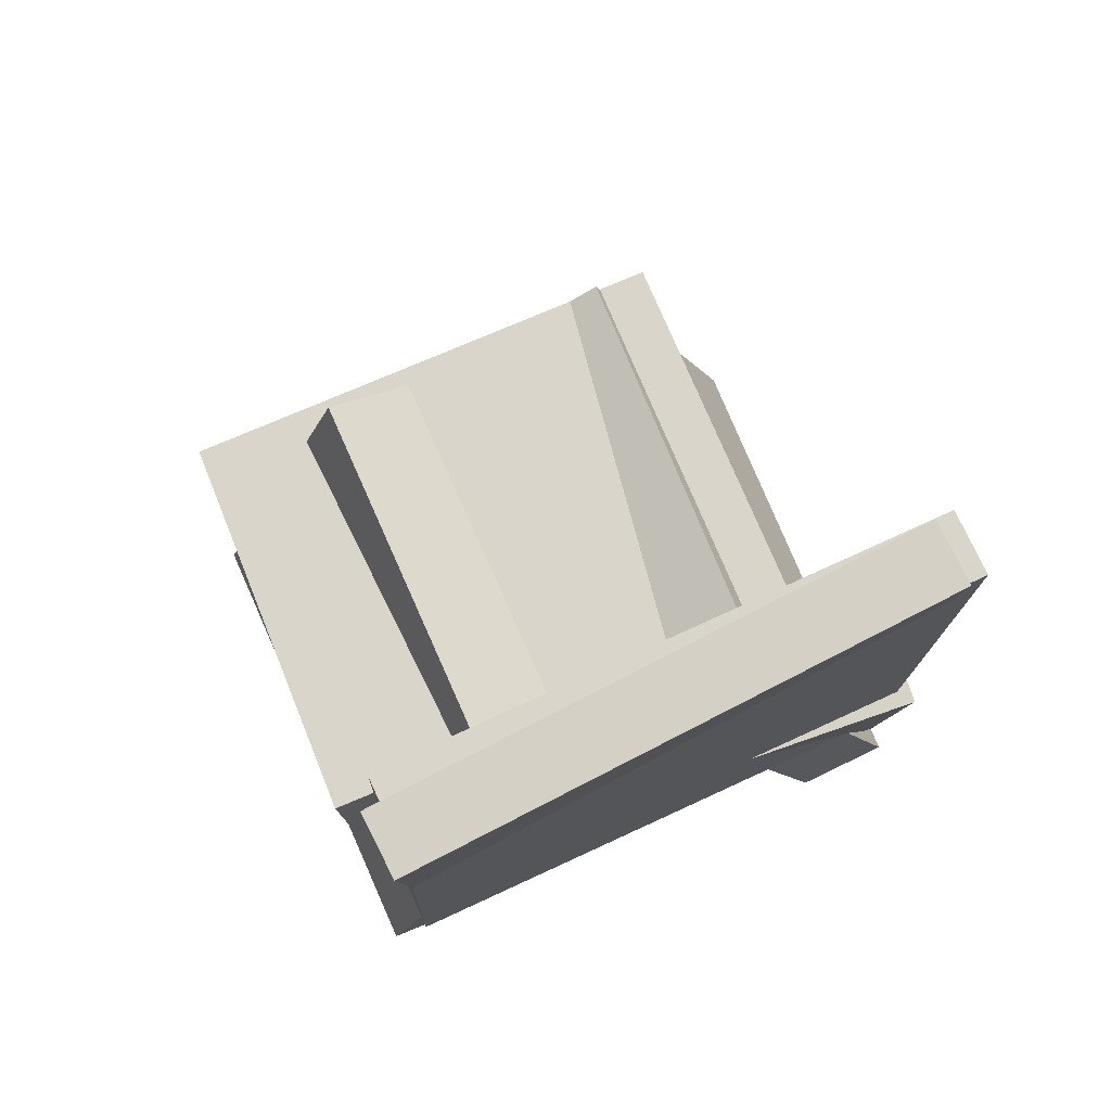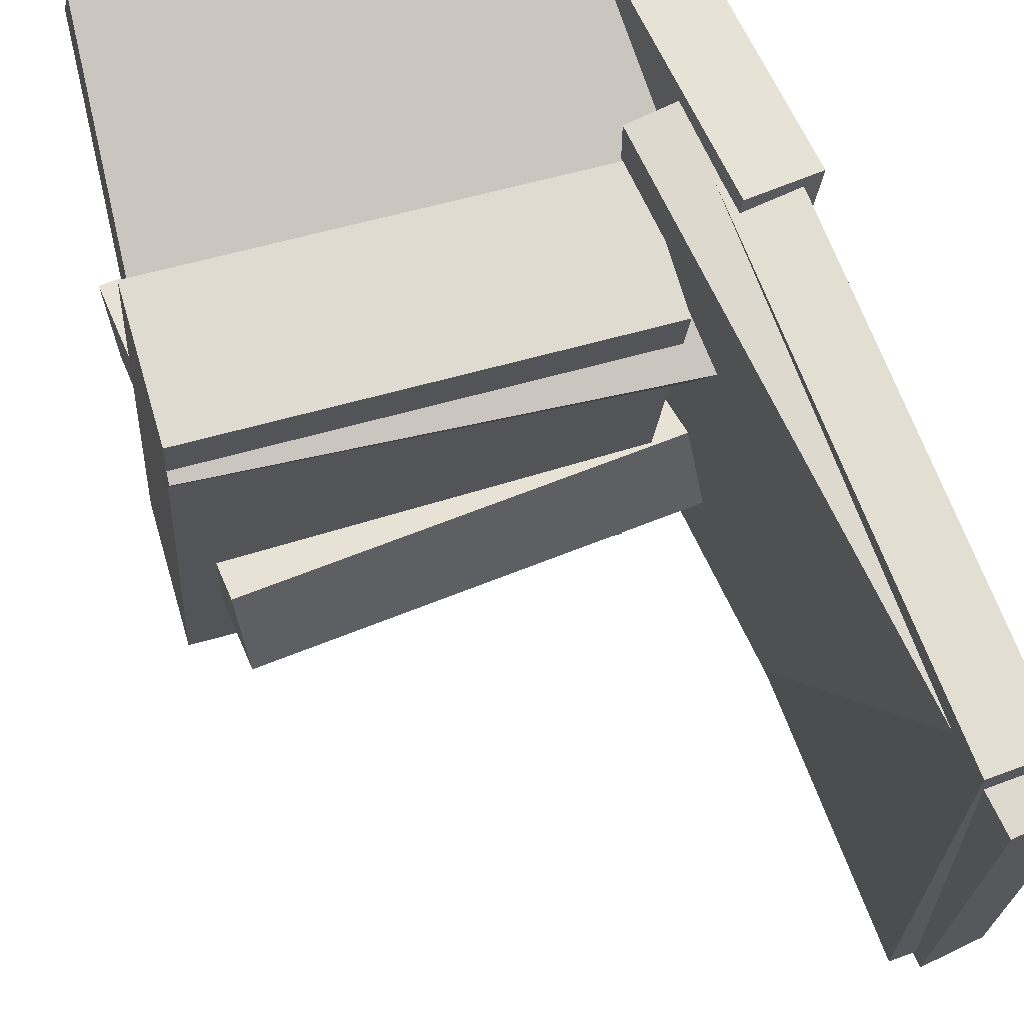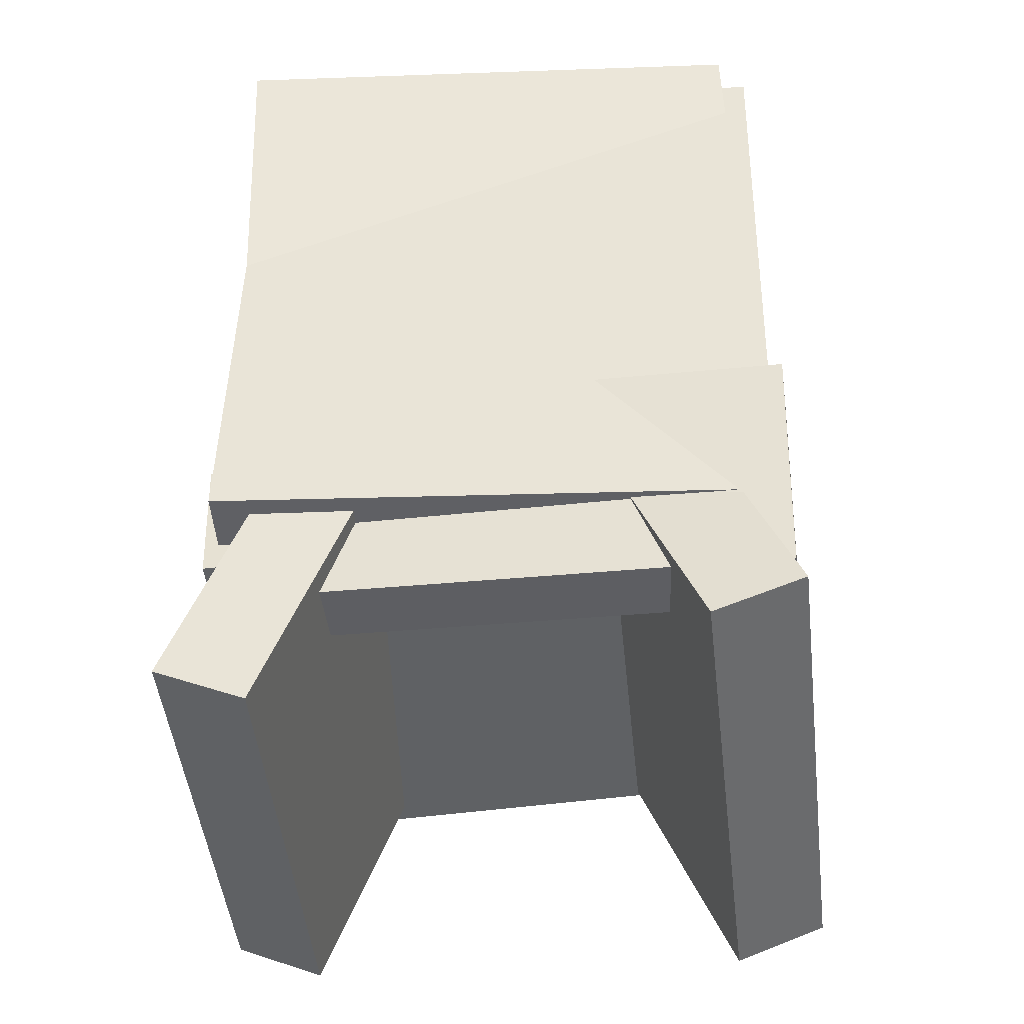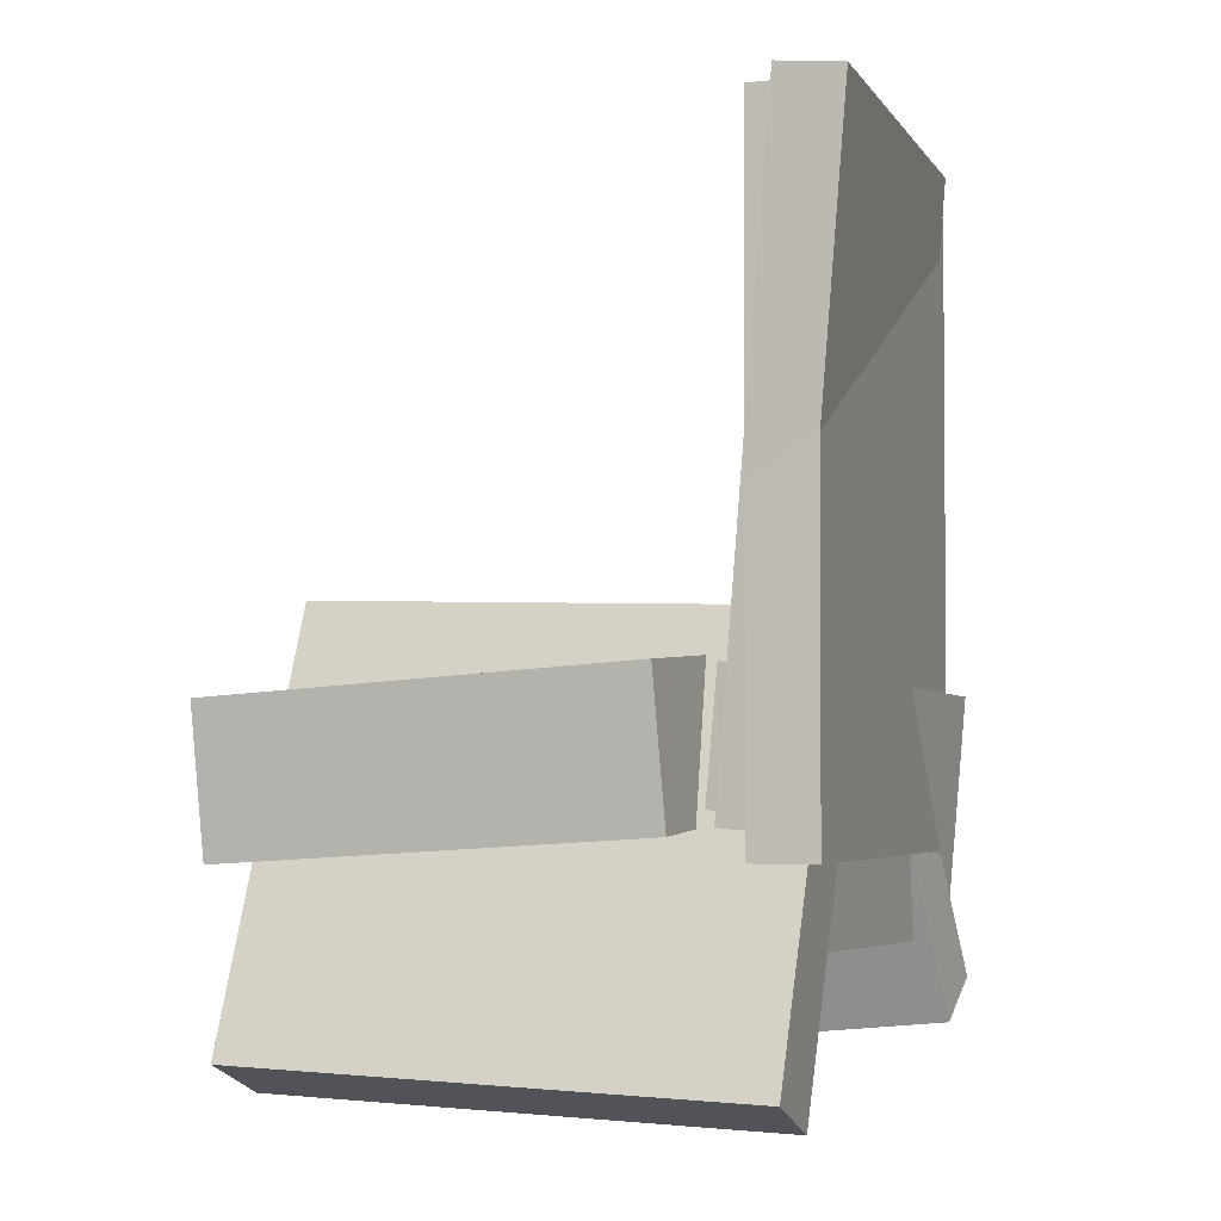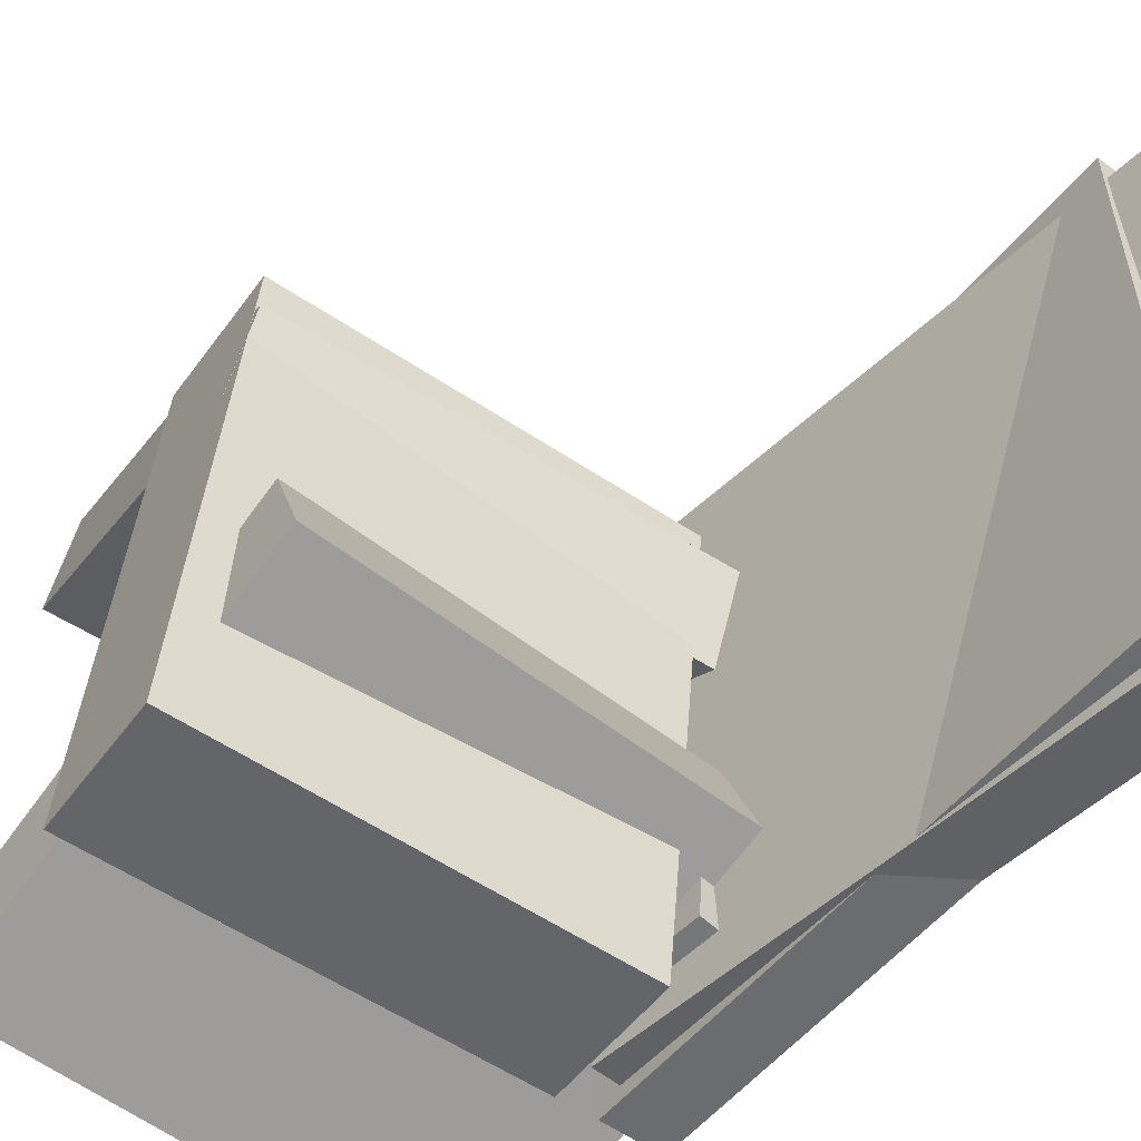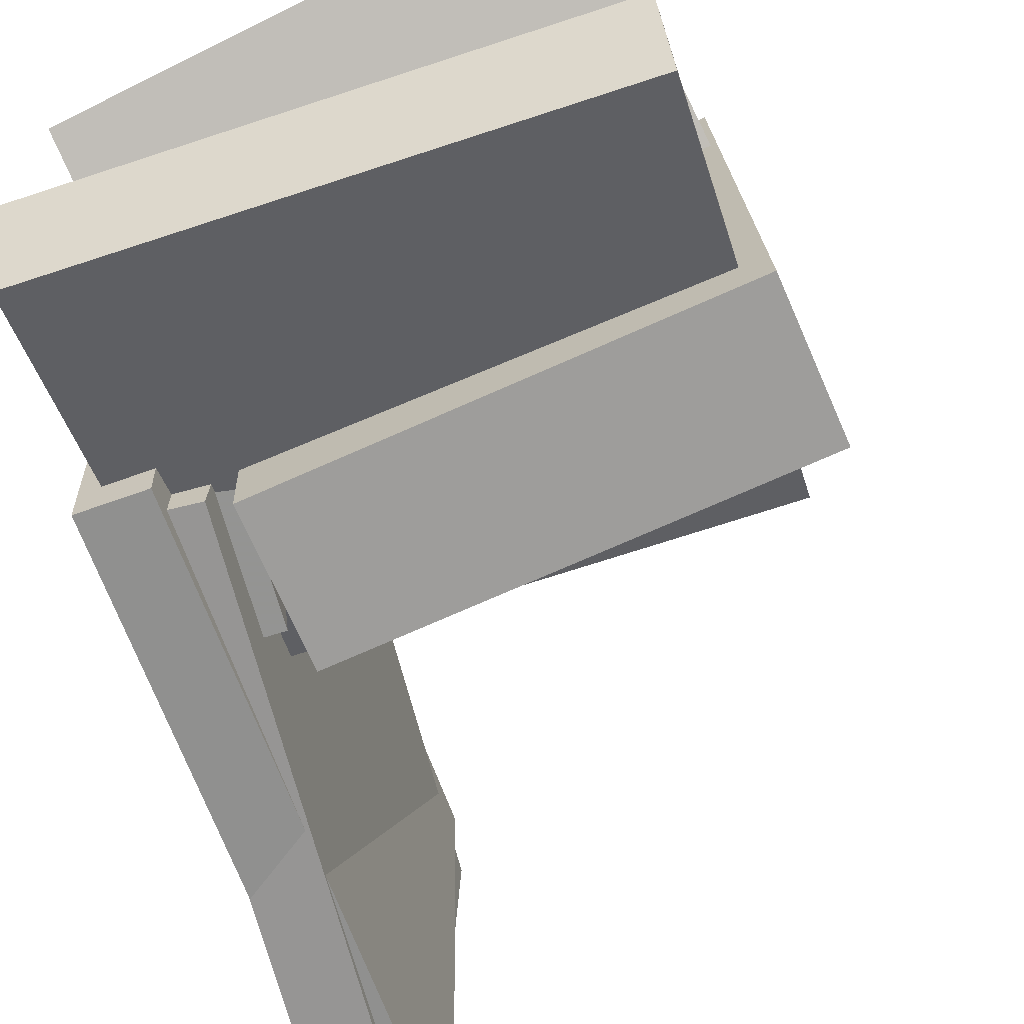
<metadata>
{"format":"obj","ext":"obj","renderer":"f3d","projection":"perspective","resolution":1024,"background":"white","views":[{"elev":75.6,"azim":-115.4,"up":"+Y"},{"elev":69.0,"azim":159.5,"up":"+Z"},{"elev":-43.0,"azim":-87.4,"up":"+Y"},{"elev":-2.8,"azim":-162.6,"up":"+Y"},{"elev":-52.3,"azim":141.6,"up":"+Z"},{"elev":-66.5,"azim":19.5,"up":"+Z"}]}
</metadata>
<code>
v -0.109 -0.2221 -0.1924
v -0.1689 -0.2268 -0.1988
v -0.1253 -0.0186 -0.187
v -0.1852 -0.02324 -0.1934
v -0.1536 -0.2372 0.2403
v -0.2135 -0.2419 0.234
v -0.1699 -0.03369 0.2457
v -0.2298 -0.03832 0.2394
f 1.0 7.0 5.0
f 1.0 3.0 7.0
f 1.0 4.0 3.0
f 1.0 2.0 4.0
f 3.0 8.0 7.0
f 3.0 4.0 8.0
f 5.0 7.0 8.0
f 5.0 8.0 6.0
f 1.0 5.0 6.0
f 1.0 6.0 2.0
f 2.0 6.0 8.0
f 2.0 8.0 4.0
v -0.209 0.3839 -0.225
v -0.2136 0.3741 0.2378
v -0.1557 0.3837 -0.2244
v -0.1603 0.3739 0.2383
v -0.2108 -0.1586 -0.2365
v -0.2154 -0.1684 0.2263
v -0.1574 -0.1588 -0.236
v -0.162 -0.1686 0.2268
f 9.0 15.0 13.0
f 9.0 11.0 15.0
f 9.0 12.0 11.0
f 9.0 10.0 12.0
f 11.0 16.0 15.0
f 11.0 12.0 16.0
f 13.0 15.0 16.0
f 13.0 16.0 14.0
f 9.0 13.0 14.0
f 9.0 14.0 10.0
f 10.0 14.0 16.0
f 10.0 16.0 12.0
v -0.1082 -0.1404 -0.2585
v -0.1321 -0.1182 0.1803
v -0.09932 -0.01885 -0.2642
v -0.1232 0.0033 0.1746
v 0.2491 -0.1655 -0.2378
v 0.2252 -0.1433 0.201
v 0.258 -0.04395 -0.2434
v 0.2341 -0.0218 0.1954
f 17.0 23.0 21.0
f 17.0 19.0 23.0
f 17.0 20.0 19.0
f 17.0 18.0 20.0
f 19.0 24.0 23.0
f 19.0 20.0 24.0
f 21.0 23.0 24.0
f 21.0 24.0 22.0
f 17.0 21.0 22.0
f 17.0 22.0 18.0
f 18.0 22.0 24.0
f 18.0 24.0 20.0
v -0.1844 0.001327 0.04101
v -0.2275 -0.306 0.1628
v -0.1867 0.03191 0.1174
v -0.2298 -0.2755 0.2392
v 0.2397 -0.04557 0.0727
v 0.1966 -0.3529 0.1945
v 0.2374 -0.01498 0.1491
v 0.1943 -0.3224 0.2709
f 25.0 31.0 29.0
f 25.0 27.0 31.0
f 25.0 28.0 27.0
f 25.0 26.0 28.0
f 27.0 32.0 31.0
f 27.0 28.0 32.0
f 29.0 31.0 32.0
f 29.0 32.0 30.0
f 25.0 29.0 30.0
f 25.0 30.0 26.0
f 26.0 30.0 32.0
f 26.0 32.0 28.0
v -0.1903 -0.3475 -0.1932
v -0.2021 -0.007583 -0.05784
v -0.1893 -0.3175 -0.2684
v -0.2011 0.02238 -0.133
v 0.231 -0.3369 -0.1831
v 0.2192 0.002994 -0.04773
v 0.232 -0.307 -0.2583
v 0.2203 0.03296 -0.1229
f 33.0 39.0 37.0
f 33.0 35.0 39.0
f 33.0 36.0 35.0
f 33.0 34.0 36.0
f 35.0 40.0 39.0
f 35.0 36.0 40.0
f 37.0 39.0 40.0
f 37.0 40.0 38.0
f 33.0 37.0 38.0
f 33.0 38.0 34.0
f 34.0 38.0 40.0
f 34.0 40.0 36.0
v -0.2321 0.3892 -0.2379
v -0.2198 0.4042 0.2152
v -0.179 0.3938 -0.2395
v -0.1667 0.4088 0.2136
v -0.1856 -0.1395 -0.2216
v -0.1733 -0.1245 0.2314
v -0.1325 -0.1349 -0.2232
v -0.1202 -0.1198 0.2298
f 41.0 47.0 45.0
f 41.0 43.0 47.0
f 41.0 44.0 43.0
f 41.0 42.0 44.0
f 43.0 48.0 47.0
f 43.0 44.0 48.0
f 45.0 47.0 48.0
f 45.0 48.0 46.0
f 41.0 45.0 46.0
f 41.0 46.0 42.0
f 42.0 46.0 48.0
f 42.0 48.0 44.0

</code>
